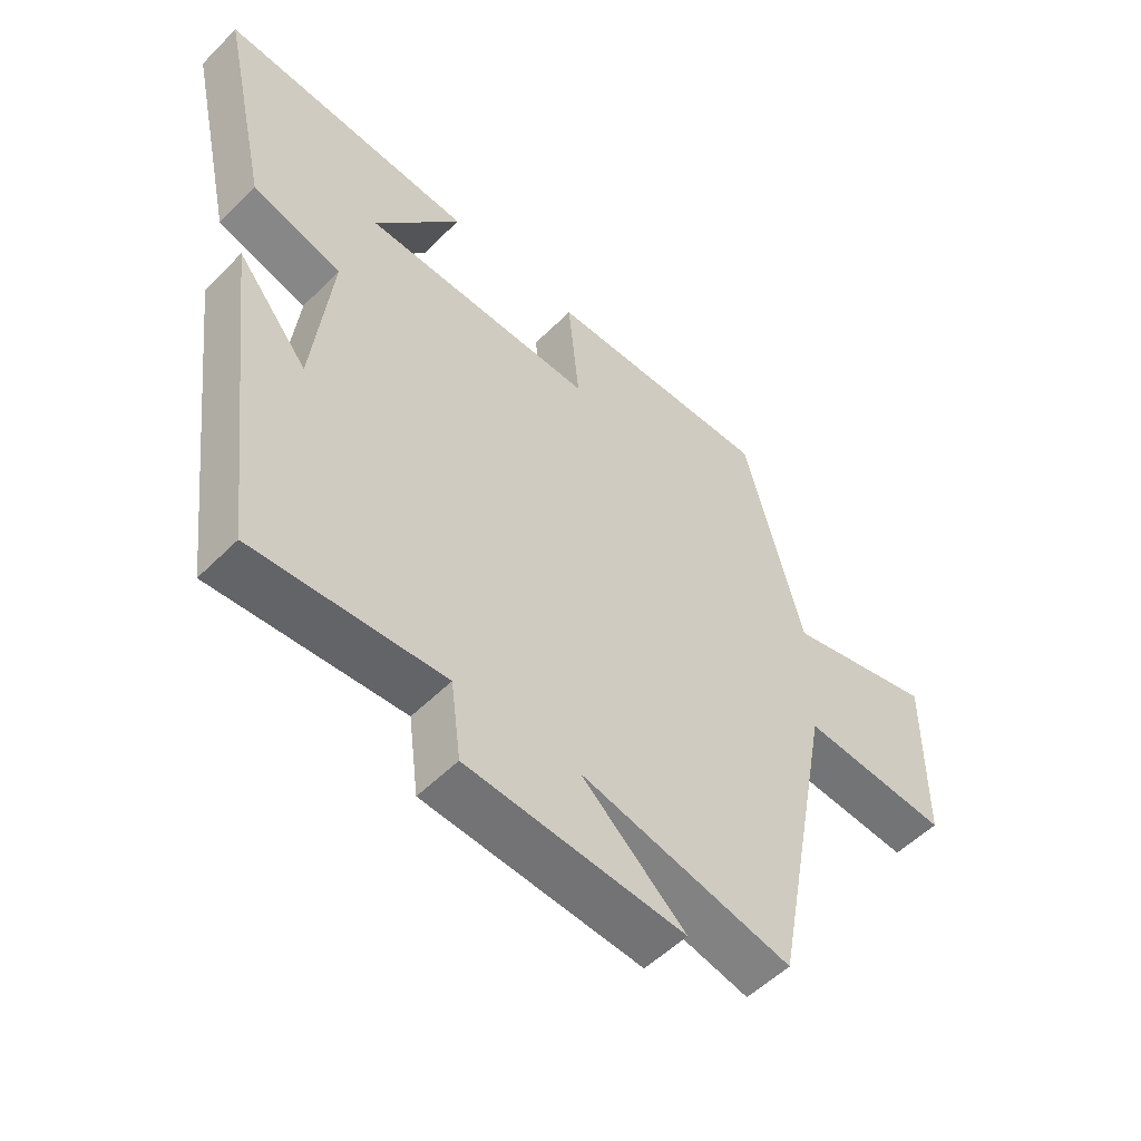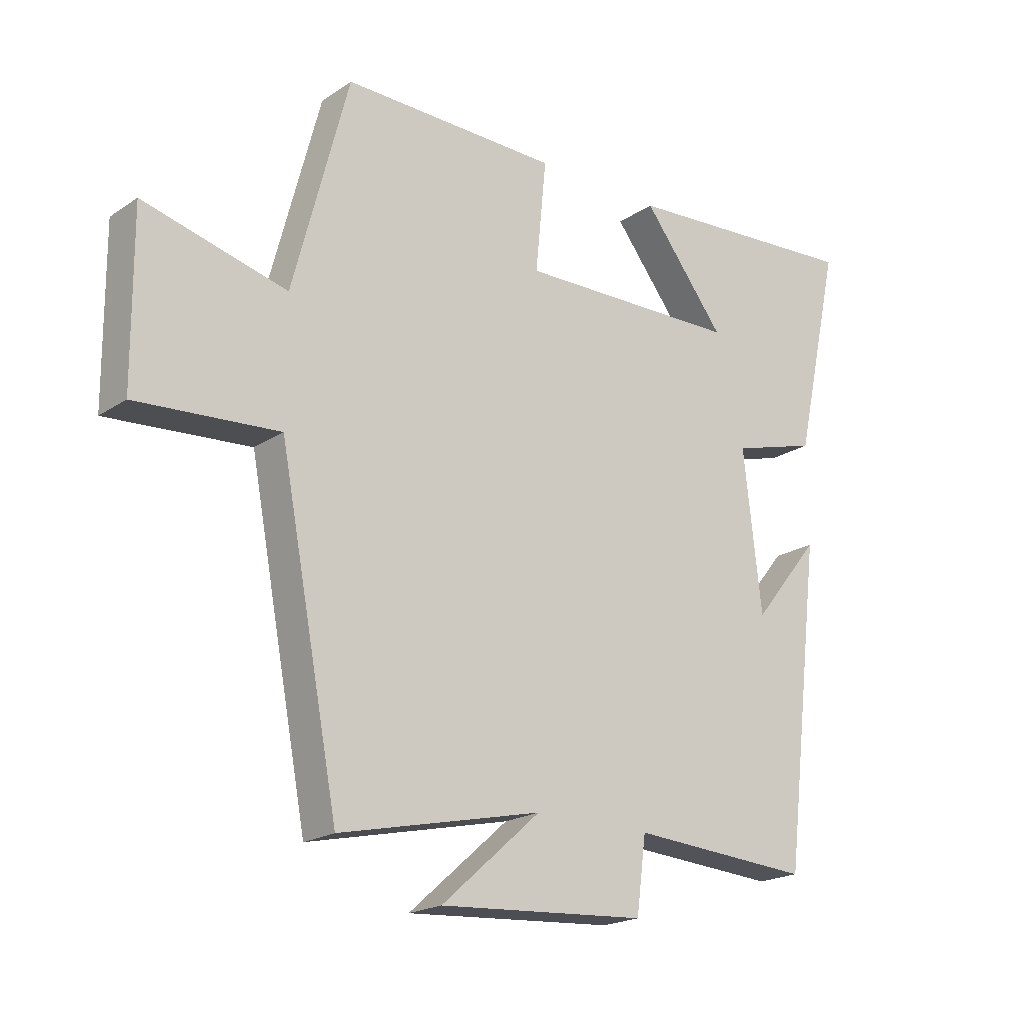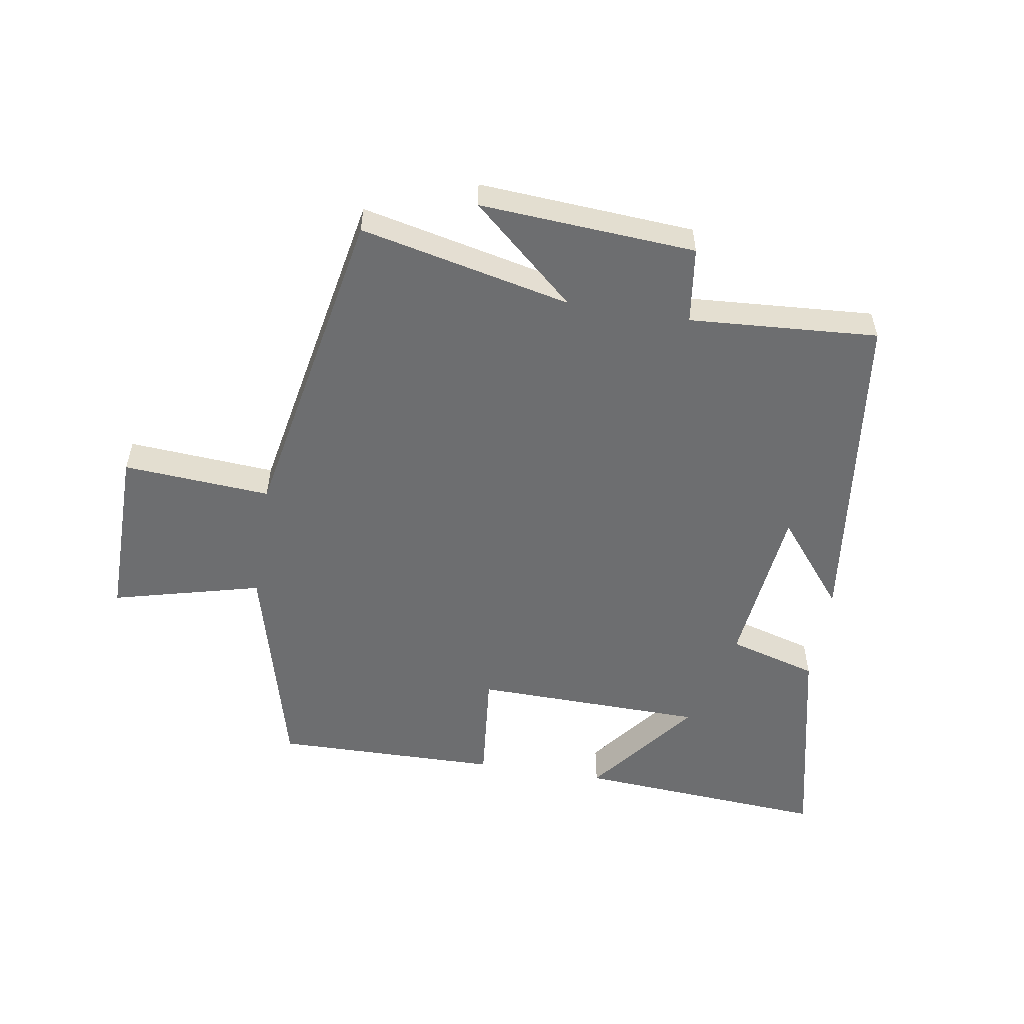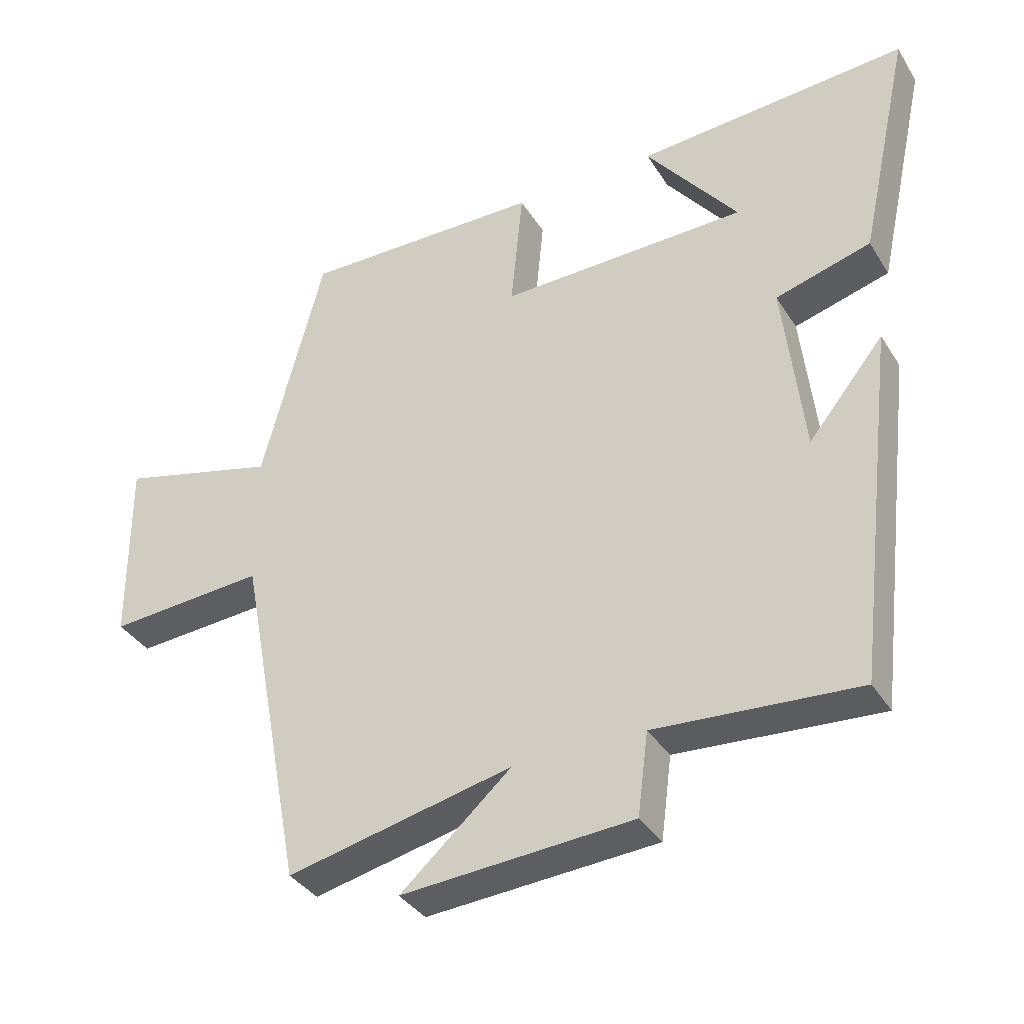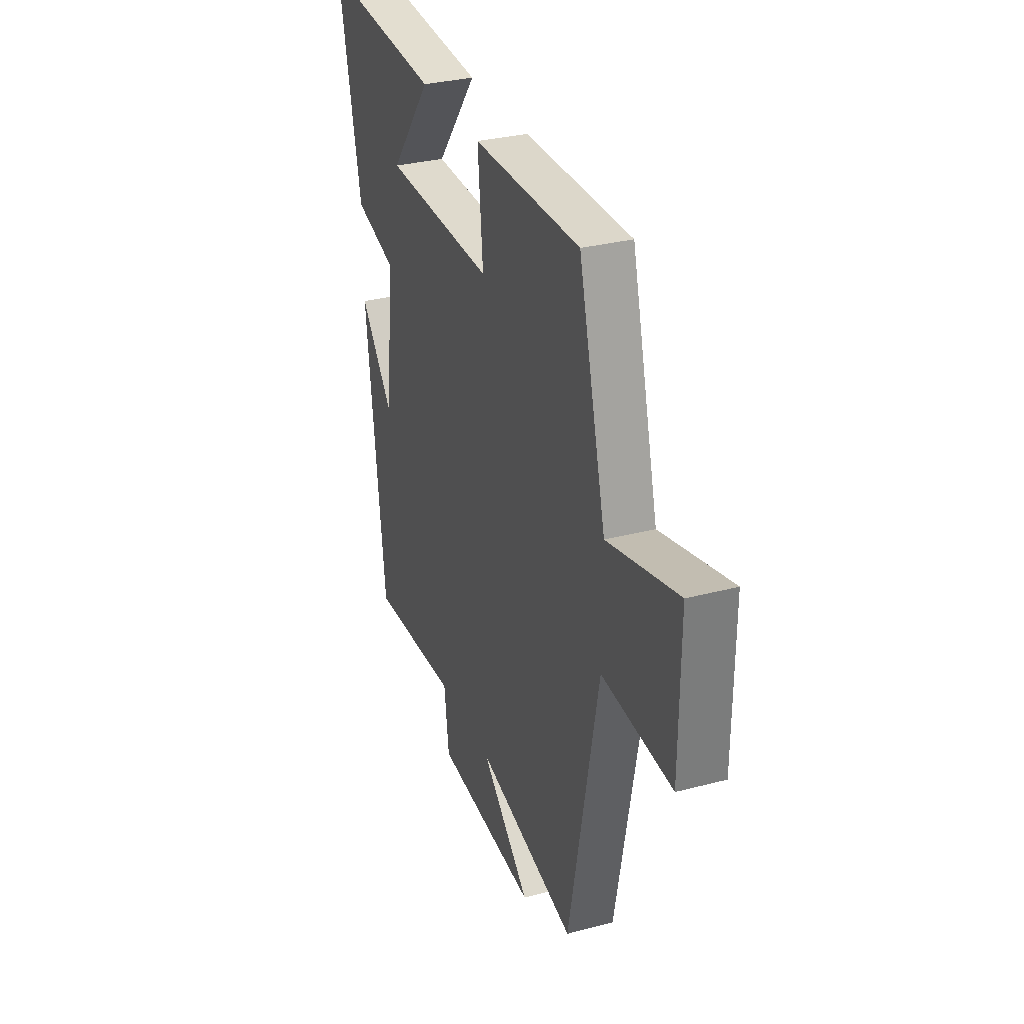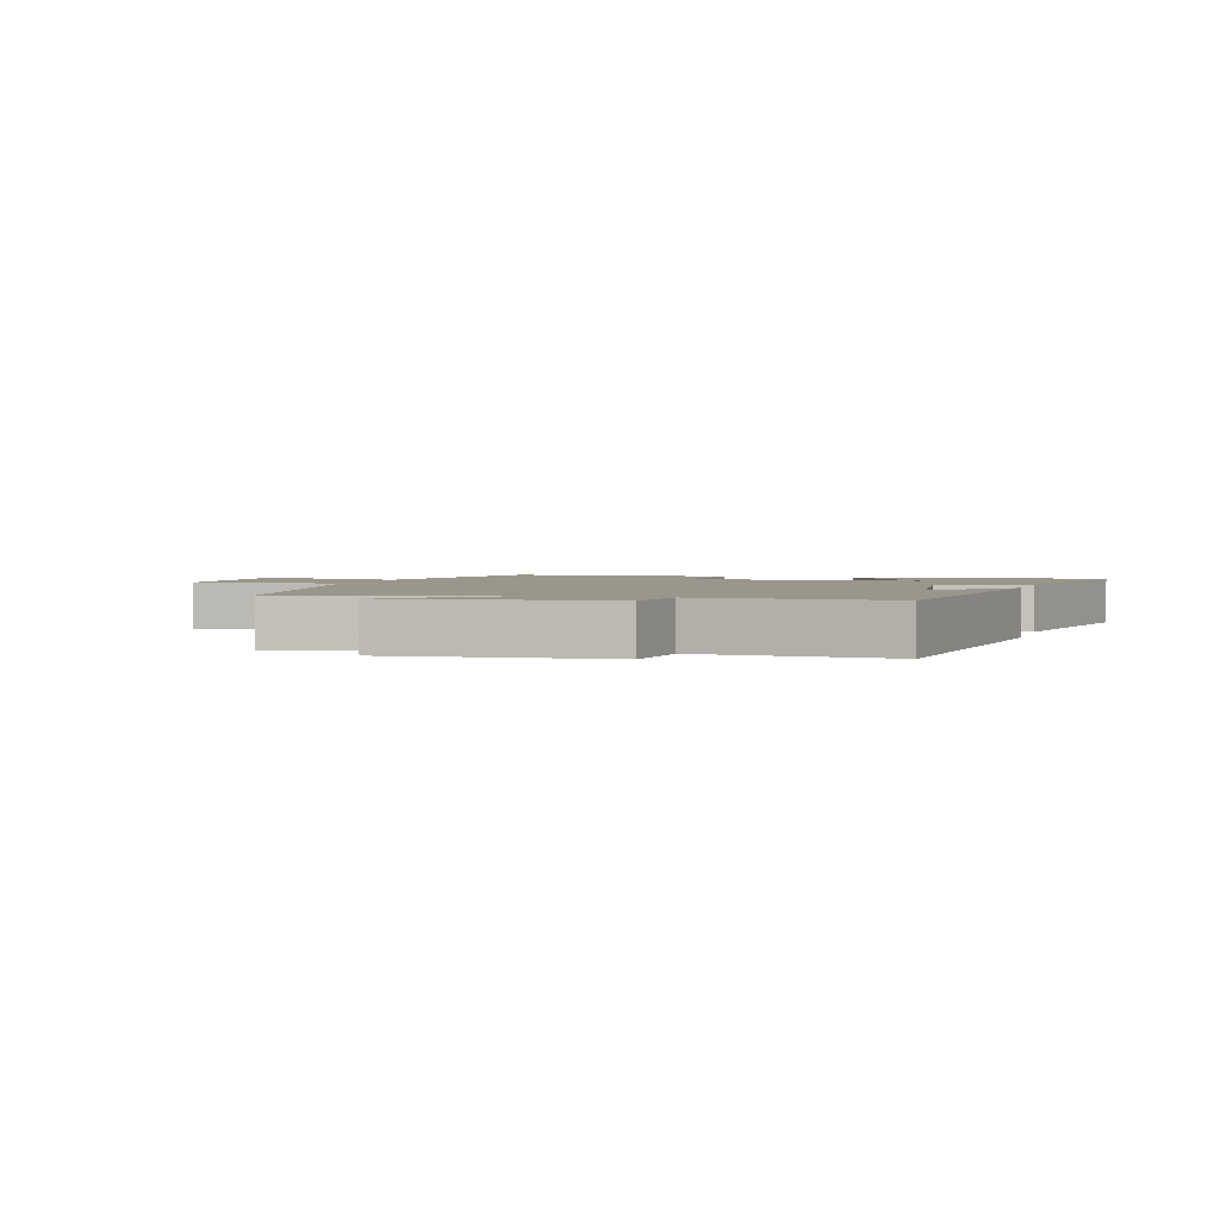
<metadata>
{"format":"obj","ext":"obj","renderer":"f3d","projection":"perspective","resolution":1024,"background":"white","views":[{"elev":-53.6,"azim":-43.4,"up":"+Z"},{"elev":-20.1,"azim":140.3,"up":"+Z"},{"elev":-54.2,"azim":170.8,"up":"+Y"},{"elev":-36.1,"azim":-151.9,"up":"+Z"},{"elev":31.5,"azim":69.5,"up":"+Z"},{"elev":2.3,"azim":-163.7,"up":"+Y"}]}
</metadata>
<code>
v -0.577 0.07 0.529
v -0.171 0.07 0.5
v -0.309 0.07 0.323
v 0.063 0.07 0.315
v 0.045 0.07 0.5
v 0.407 0.07 0.505
v 0.5 0.07 0.149
v 0.739 0.07 0.21
v 0.737 0.07 -0.072
v 0.5 0.07 -0.055
v 0.401 0.07 -0.576
v 0.063 0.07 -0.5
v 0.229 0.07 -0.647
v -0.117 0.07 -0.623
v -0.133 0.07 -0.5
v -0.436 0.07 -0.52
v -0.5 0.07 0.012
v -0.387 0.07 -0.127
v -0.357 0.07 0.139
v -0.5 0.07 0.18
v -0.577 0 0.529
v -0.171 0 0.5
v -0.309 0 0.323
v 0.063 0 0.315
v 0.045 0 0.5
v 0.407 0 0.505
v 0.5 0 0.149
v 0.739 0 0.21
v 0.737 0 -0.072
v 0.5 0 -0.055
v 0.401 0 -0.576
v 0.063 0 -0.5
v 0.229 0 -0.647
v -0.117 0 -0.623
v -0.133 0 -0.5
v -0.436 0 -0.52
v -0.5 0 0.012
v -0.387 0 -0.127
v -0.357 0 0.139
v -0.5 0 0.18
f 19 20 1
f 15 16 17 18
f 15 18 19
f 12 13 14 15
f 12 15 19
f 10 11 12 19
f 7 8 9 10
f 6 7 10
f 5 6 10
f 4 5 10
f 3 4 10 19
f 1 2 3
f 1 3 19
f 21 40 39
f 38 37 36 35
f 39 38 35
f 35 34 33 32
f 39 35 32
f 39 32 31 30
f 30 29 28 27
f 30 27 26
f 30 26 25
f 30 25 24
f 39 30 24 23
f 23 22 21
f 39 23 21
f 1 21 22 2
f 2 22 23 3
f 3 23 24 4
f 4 24 25 5
f 5 25 26 6
f 6 26 27 7
f 7 27 28 8
f 8 28 29 9
f 9 29 30 10
f 10 30 31 11
f 11 31 32 12
f 12 32 33 13
f 13 33 34 14
f 14 34 35 15
f 15 35 36 16
f 16 36 37 17
f 17 37 38 18
f 18 38 39 19
f 19 39 40 20
f 20 40 21 1

</code>
